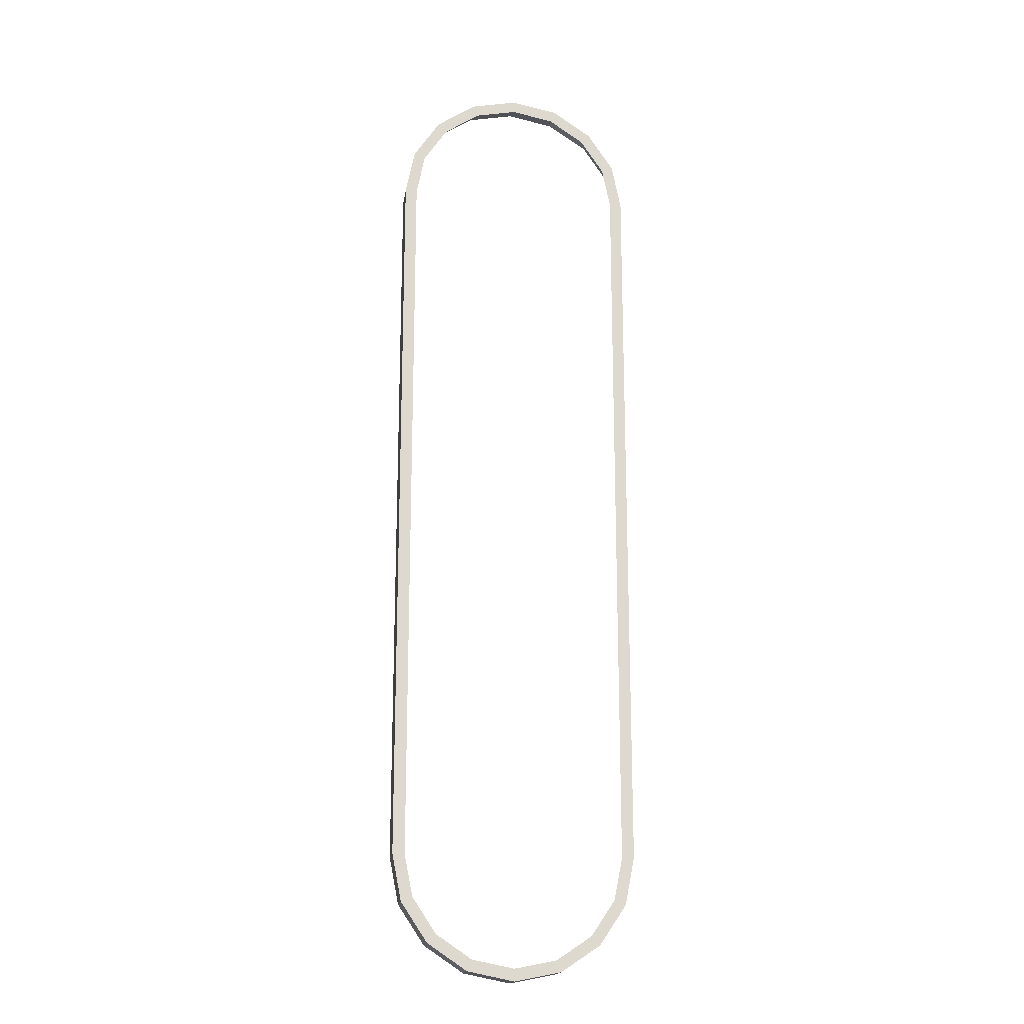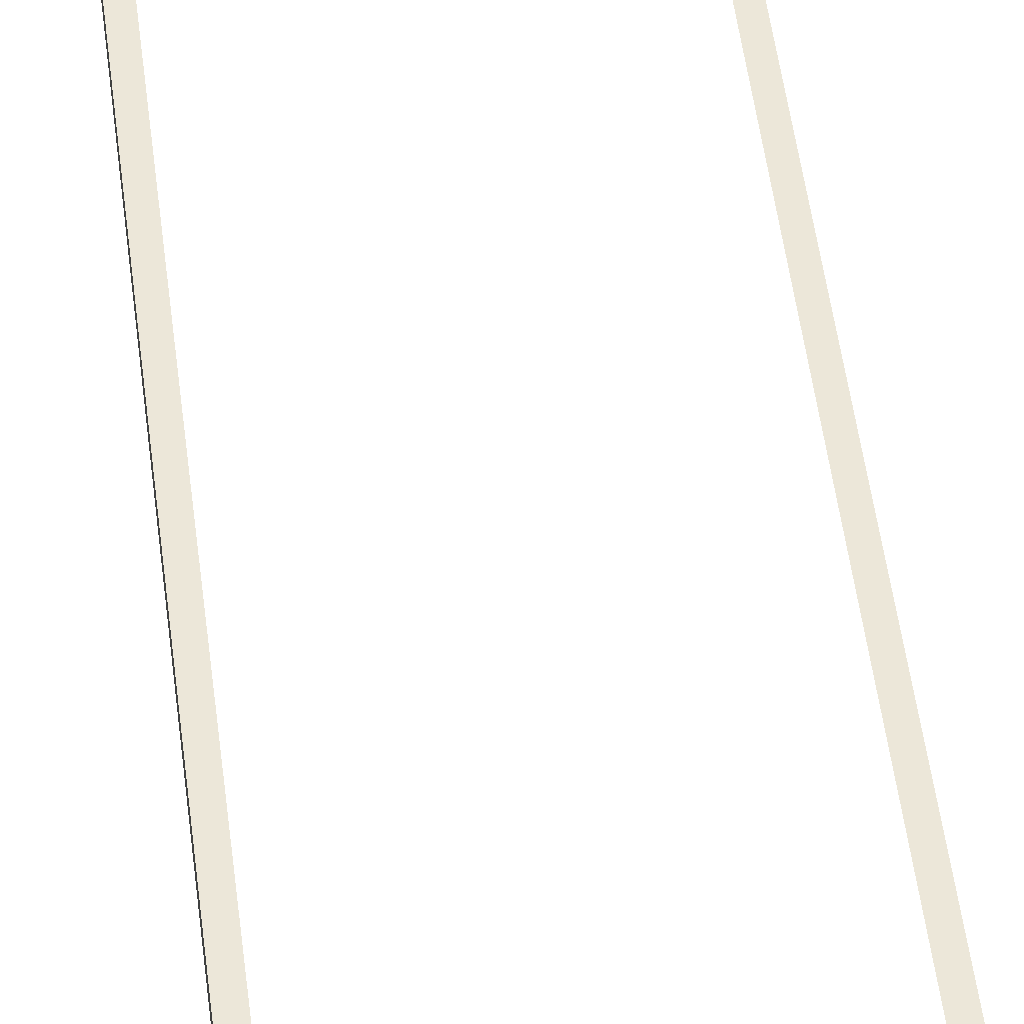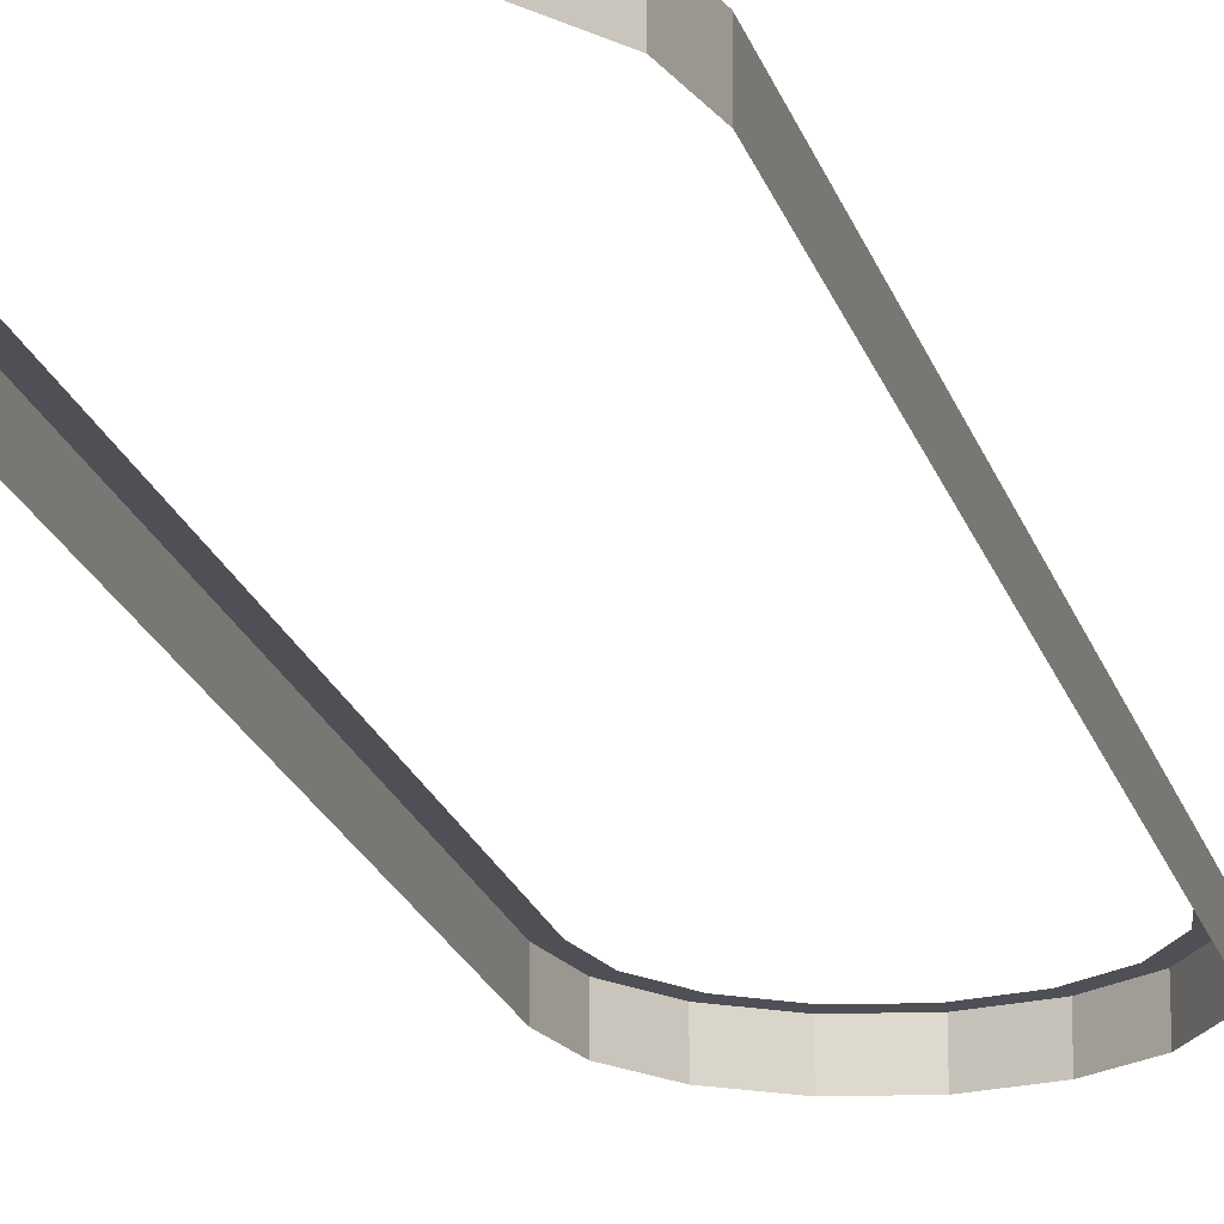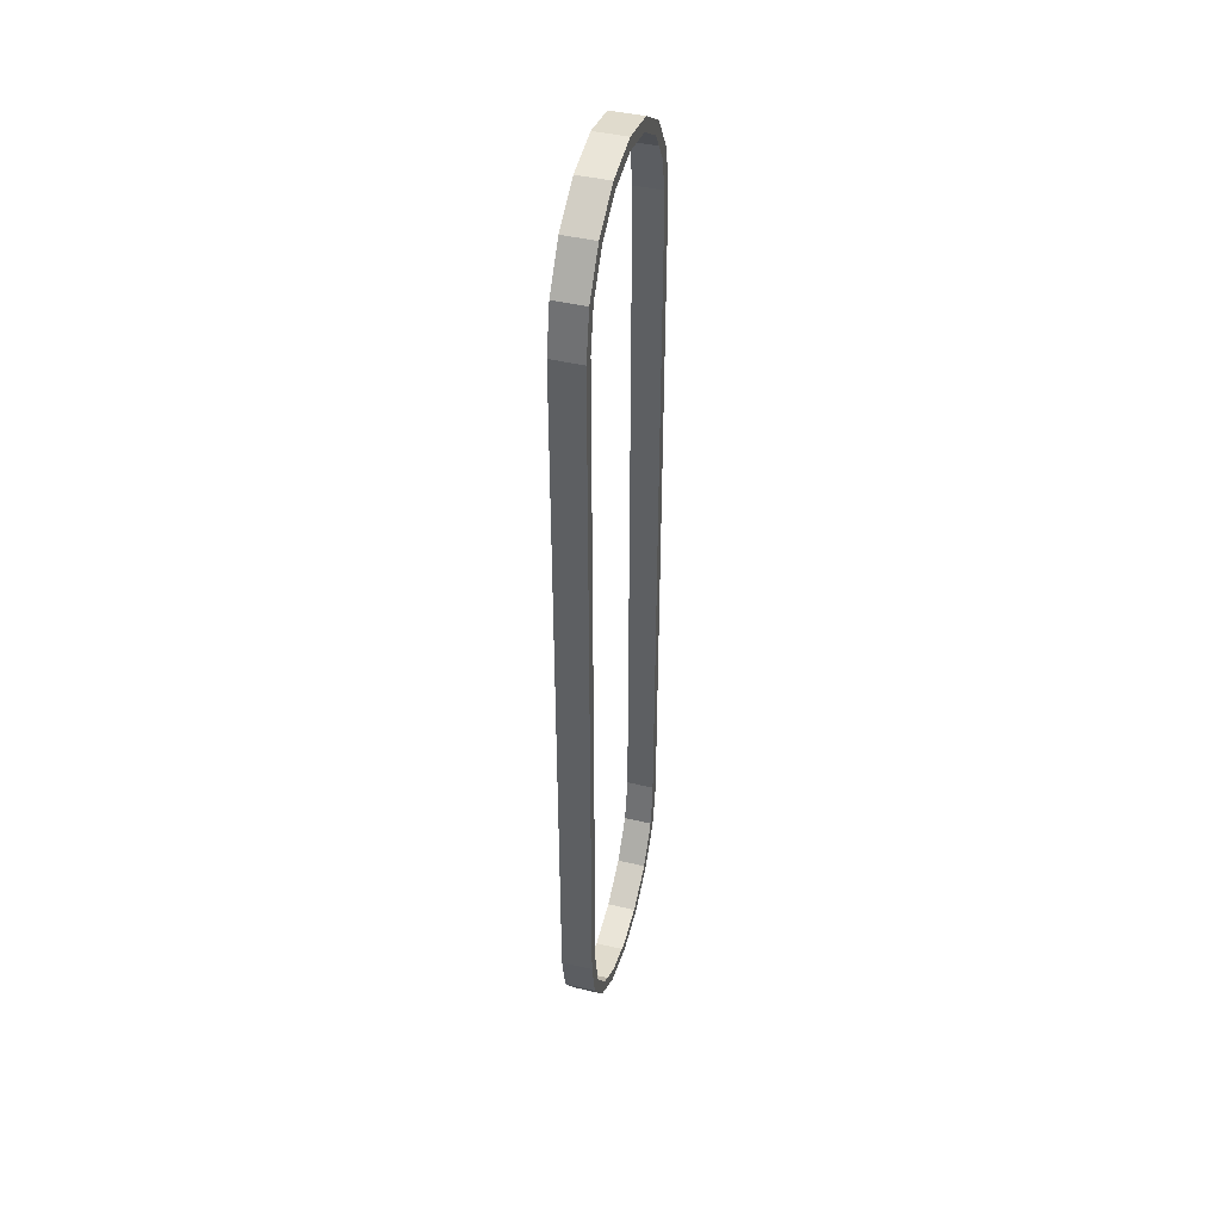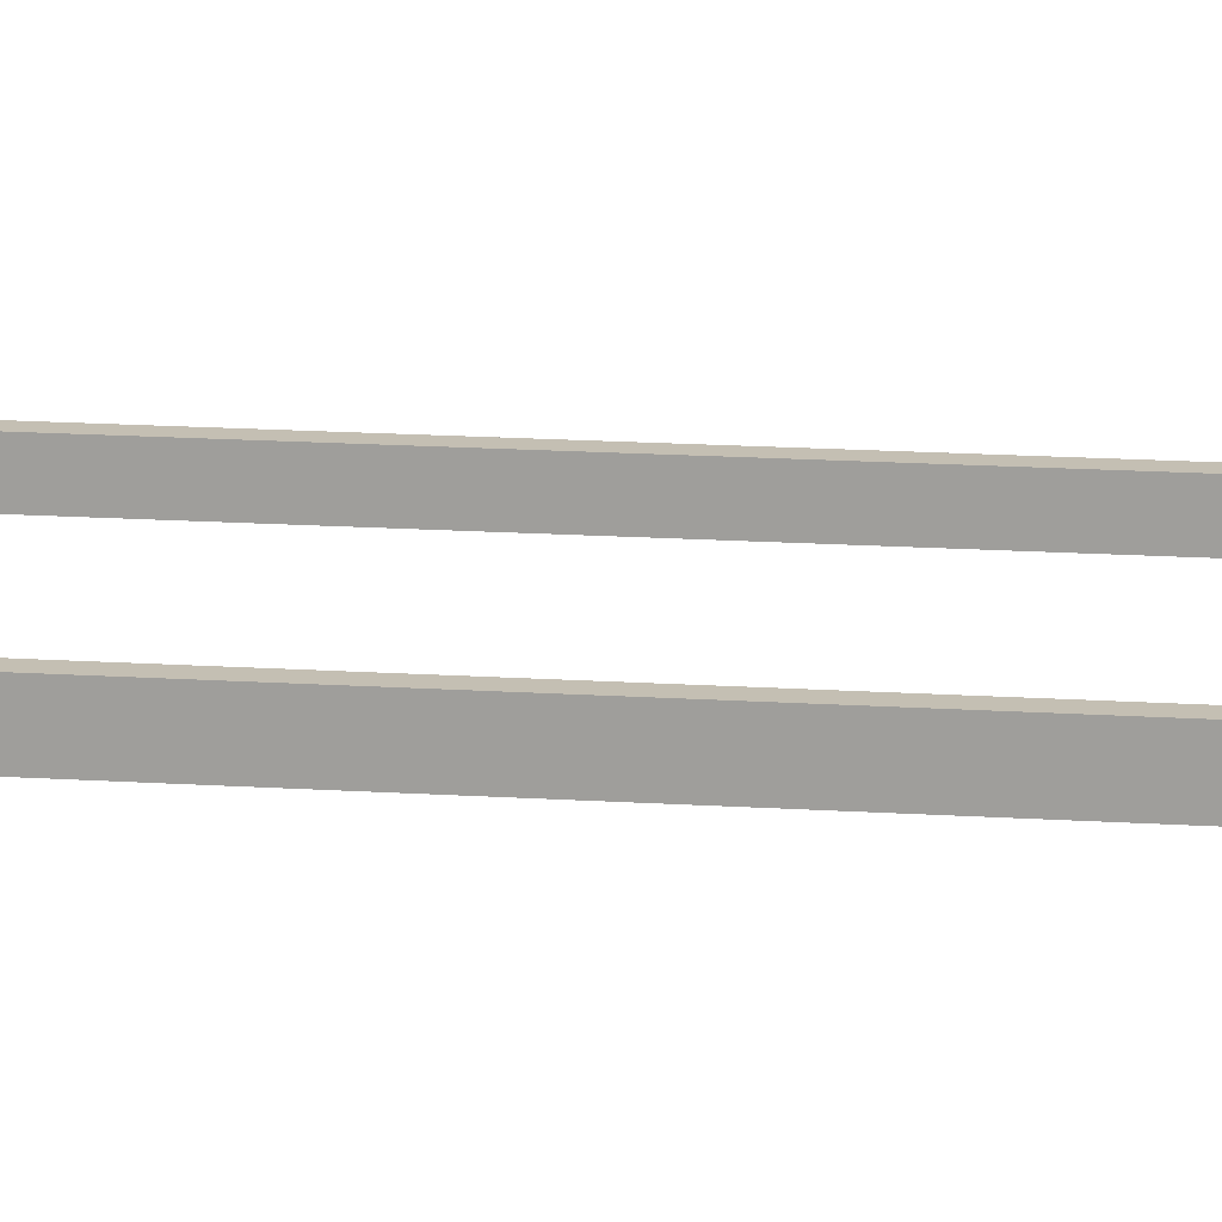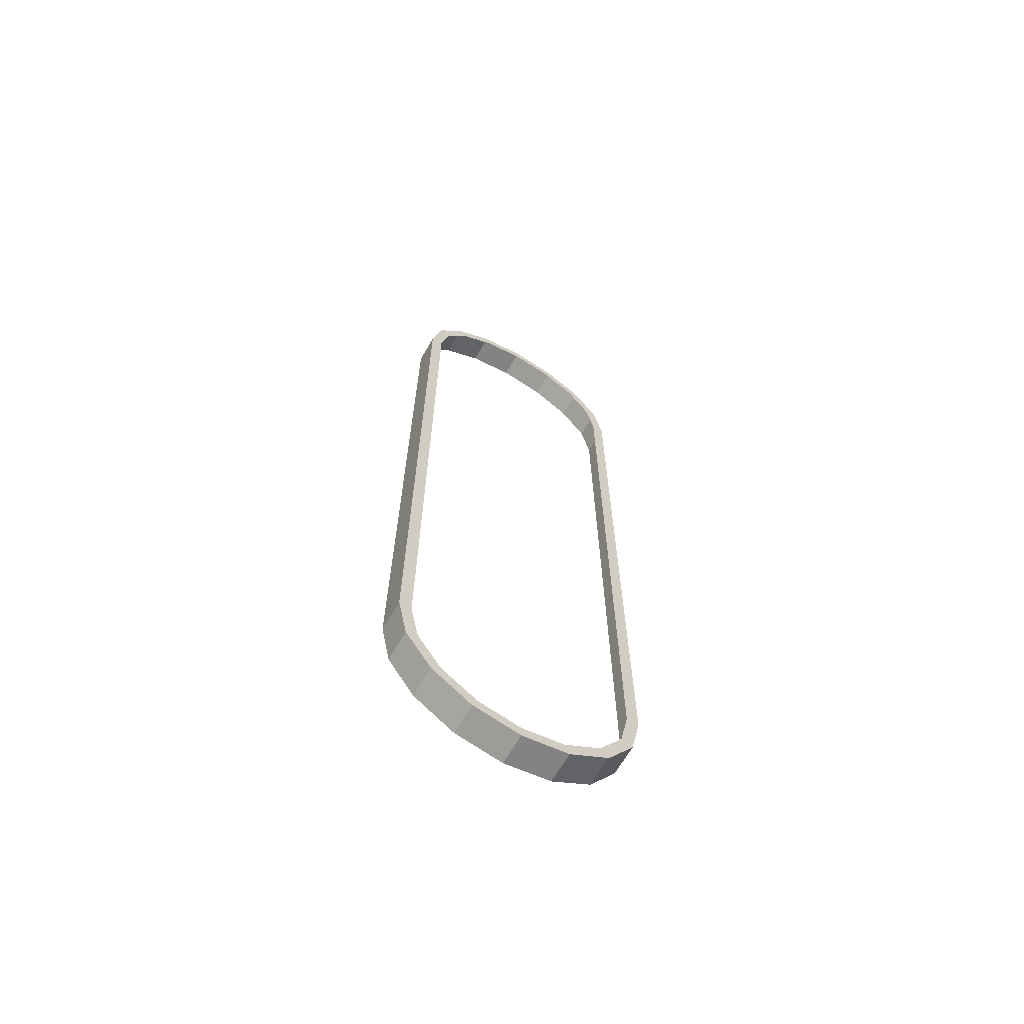
<metadata>
{"format":"obj","ext":"obj","renderer":"f3d","projection":"perspective","resolution":1024,"background":"white","views":[{"elev":-18.1,"azim":171.5,"up":"+Z"},{"elev":50.1,"azim":173.0,"up":"+Y"},{"elev":-19.4,"azim":14.2,"up":"+Y"},{"elev":43.6,"azim":105.5,"up":"+Z"},{"elev":17.8,"azim":-83.0,"up":"+Y"},{"elev":-66.4,"azim":149.9,"up":"+Z"}]}
</metadata>
<code>
g Mesh1 Group1 Model
v 0.7654 1 7.848
v 1.414 1 7.414
v 1.414 1.5 7.414
v 0.7654 1.5 7.848
f 1 2 3 4
v 1.848 1 6.765
v 1.848 1.5 6.765
f 2 5 6 3
v 2 1 6
v 2 1.5 6
f 5 7 8 6
v 2 1 -6
v 2 1.5 -6
f 7 9 10 8
v 1.848 1 -6.765
v 1.848 1.5 -6.765
f 9 11 12 10
v 1.414 1 -7.414
v 1.414 1.5 -7.414
f 11 13 14 12
v 0.7654 1 -7.848
v 0.7654 1.5 -7.848
f 13 15 16 14
v 3.61e-16 1 -8
v 3.61e-16 1.5 -8
f 15 17 18 16
v -0.7654 1 -7.848
v -0.7654 1.5 -7.848
f 17 19 20 18
v -1.414 1 -7.414
v -1.414 1.5 -7.414
f 19 21 22 20
v -1.848 1 -6.765
v -1.848 1.5 -6.765
f 21 23 24 22
v -2 1 -6
v -2 1.5 -6
f 23 25 26 24
v -2 1 6
v -2 1.5 6
f 25 27 28 26
v -1.848 1 6.765
v -1.848 1.5 6.765
f 27 29 30 28
v -1.414 1 7.414
v -1.414 1.5 7.414
f 29 31 32 30
v -0.7654 1 7.848
v -0.7654 1.5 7.848
f 31 33 34 32
v 0 1 8
v 0 1.5 8
f 33 35 36 34
f 35 1 4 36
v 0.6888 1.5 7.663
v 0 1.5 7.8
f 36 4 37 38
v 1.273 1.5 7.273
f 39 37 4 3
v 1.663 1.5 6.689
f 3 6 40 39
v 1.8 1.5 6
f 41 40 6 8
f 8 10 41
v 1.8 1.5 -6
f 42 41 10
v 1.663 1.5 -6.689
f 10 12 43 42
v 1.273 1.5 -7.273
f 44 43 12 14
v 0.6888 1.5 -7.663
f 14 16 45 44
v 3.61e-16 1.5 -7.8
f 46 45 16 18
v -0.6888 1.5 -7.663
f 18 20 47 46
v -1.273 1.5 -7.273
f 48 47 20 22
v -1.663 1.5 -6.689
f 22 24 49 48
v -1.8 1.5 -6
f 50 49 24 26
f 26 28 50
v -1.8 1.5 6
f 51 50 28
v -1.663 1.5 6.689
f 28 30 52 51
v -1.273 1.5 7.273
f 53 52 30 32
v -0.6888 1.5 7.663
f 32 34 54 53
f 38 54 34 36

</code>
